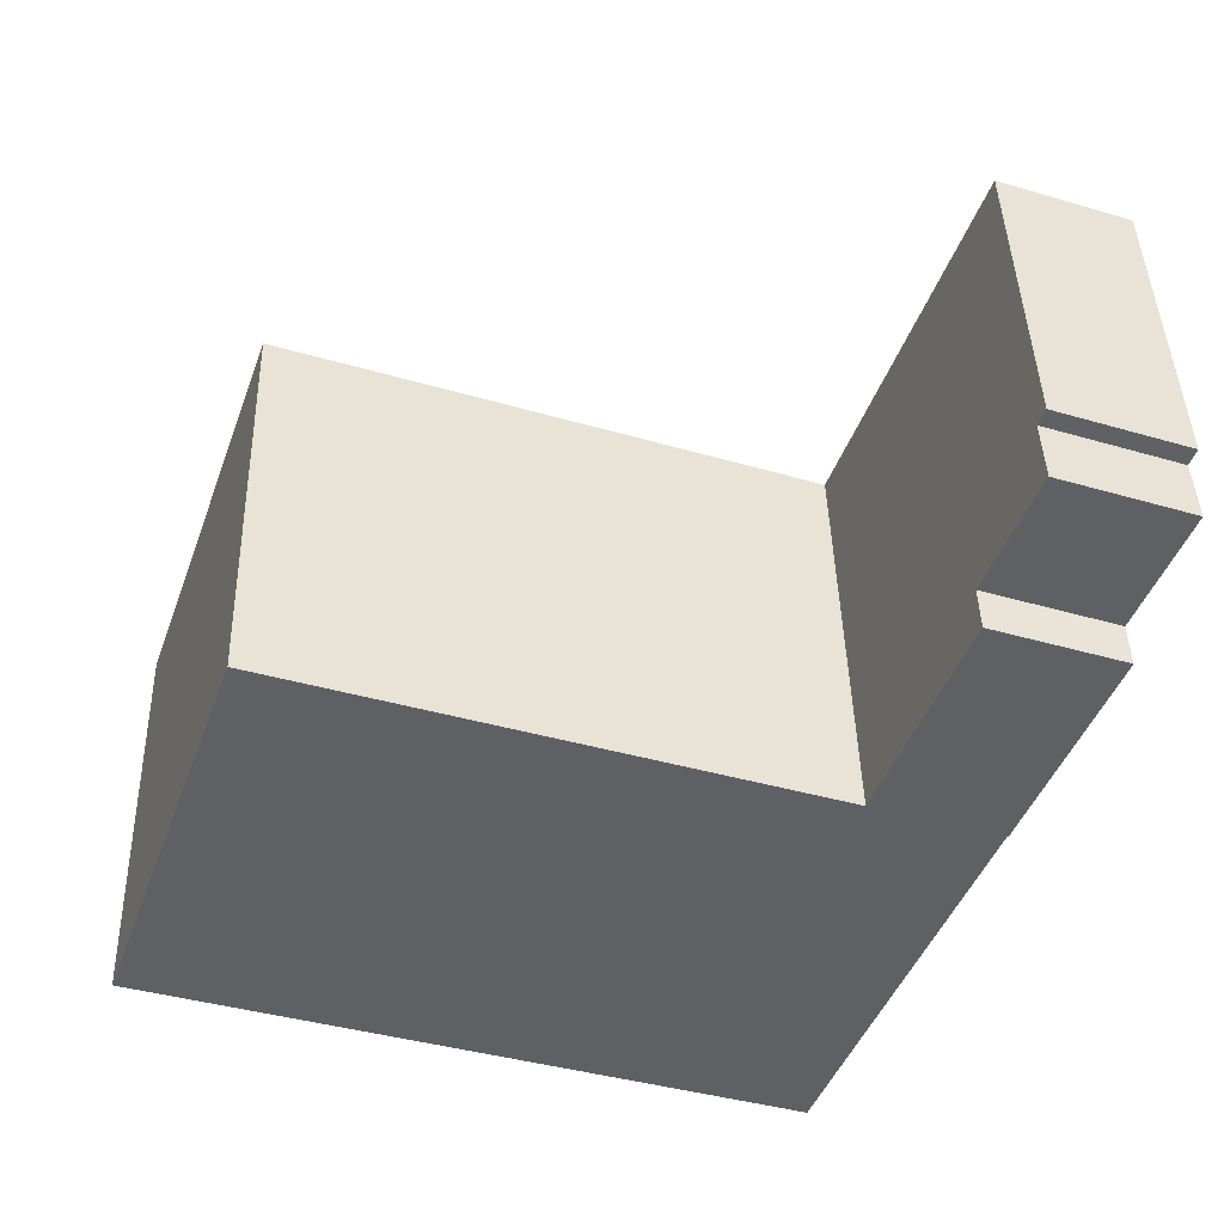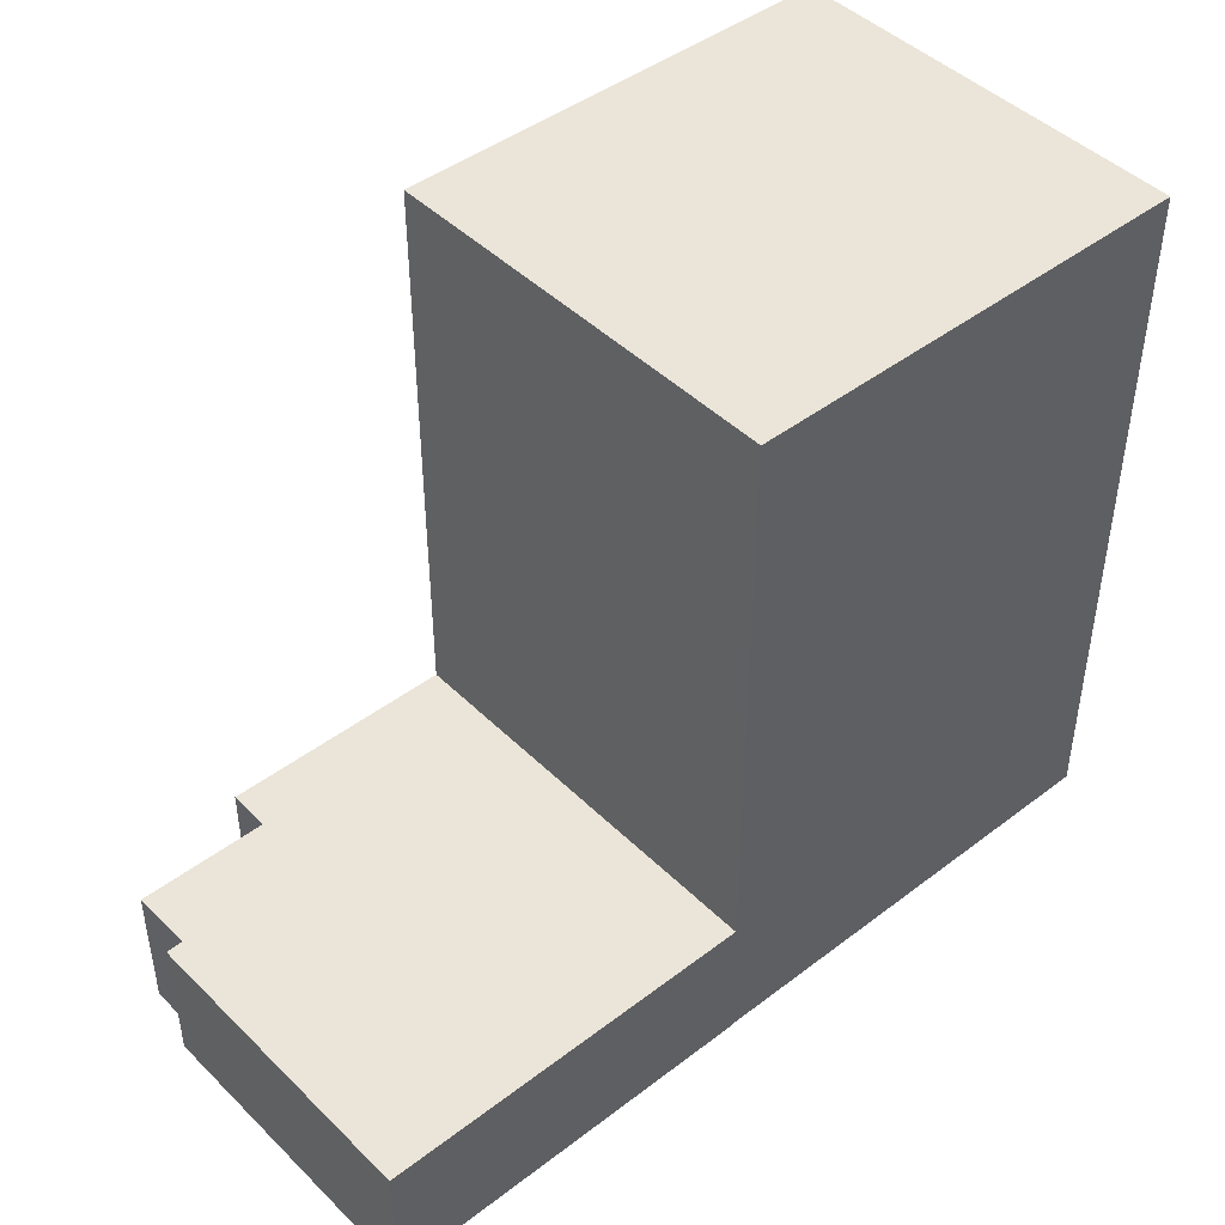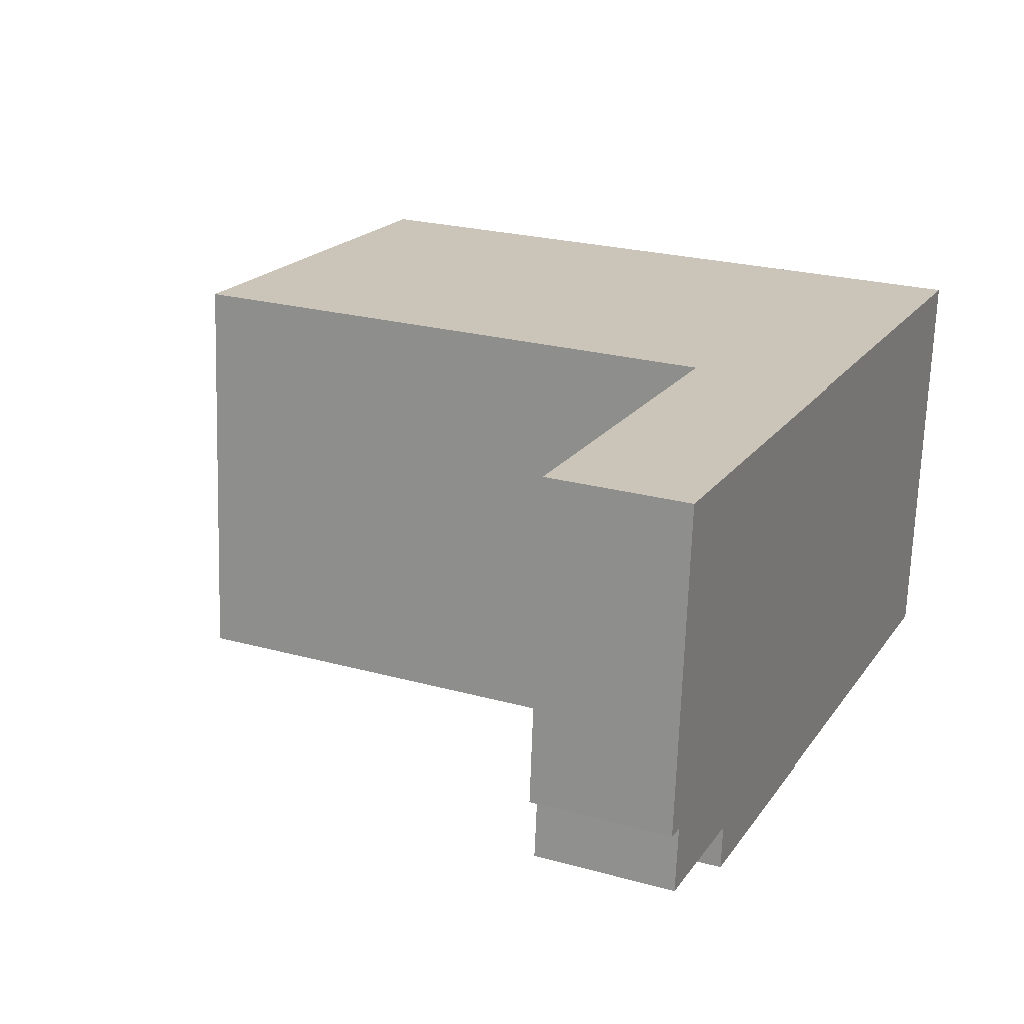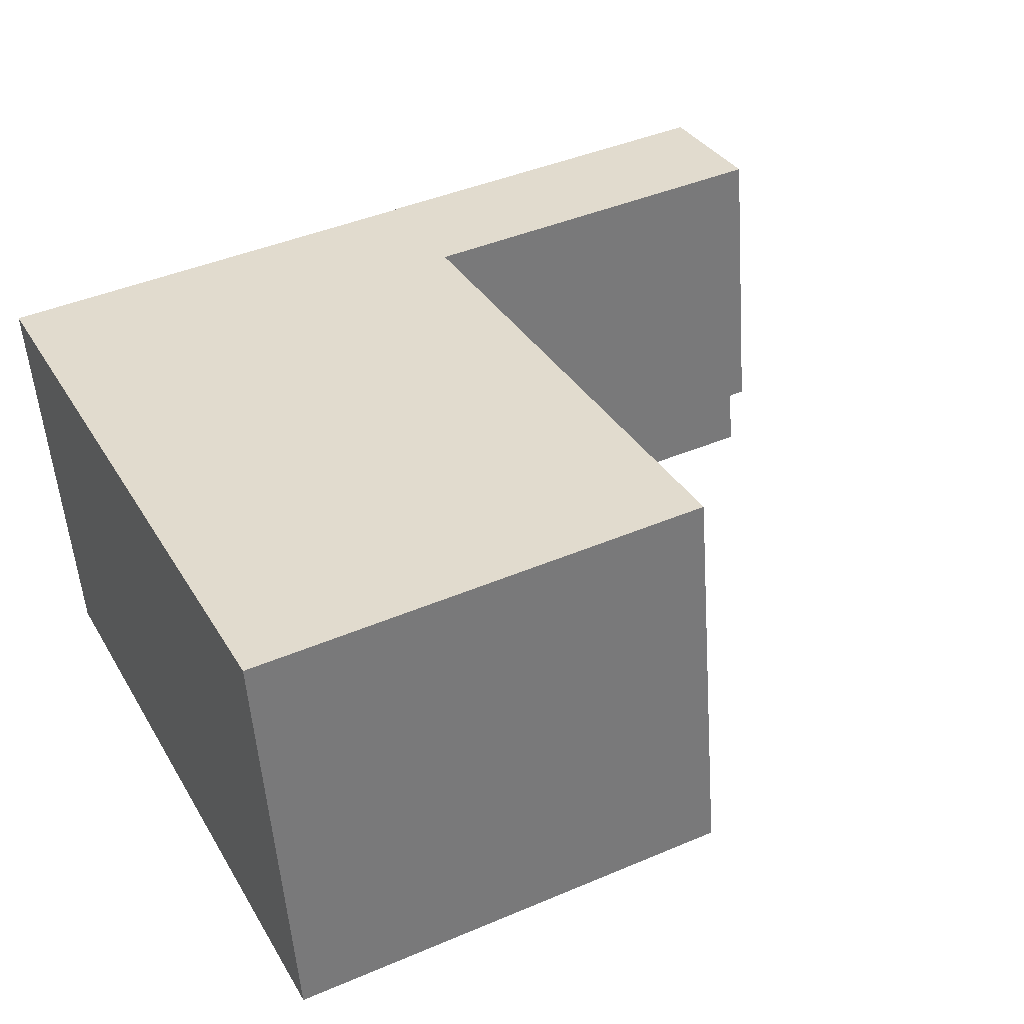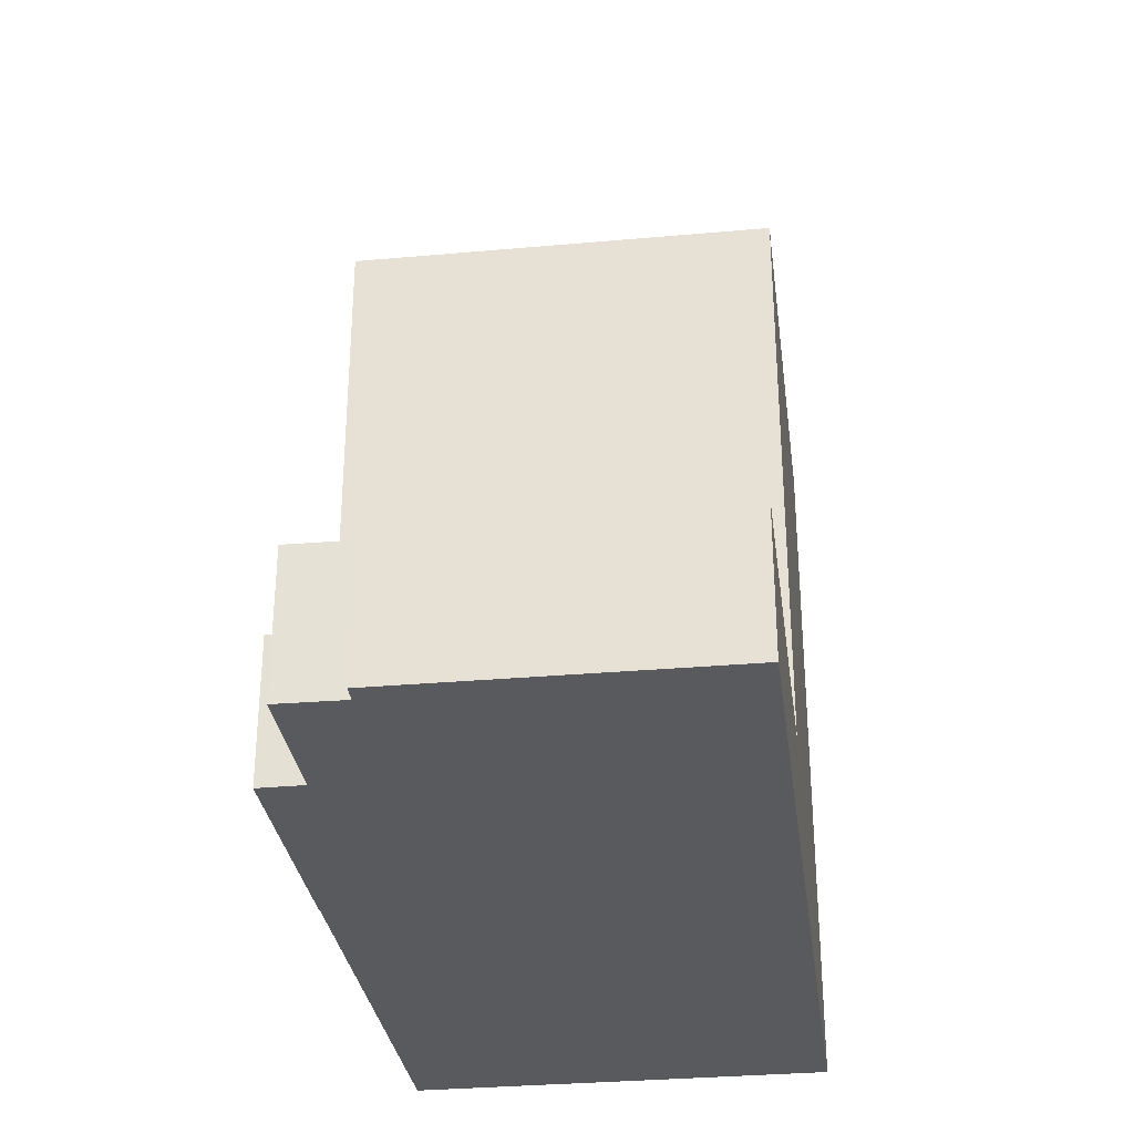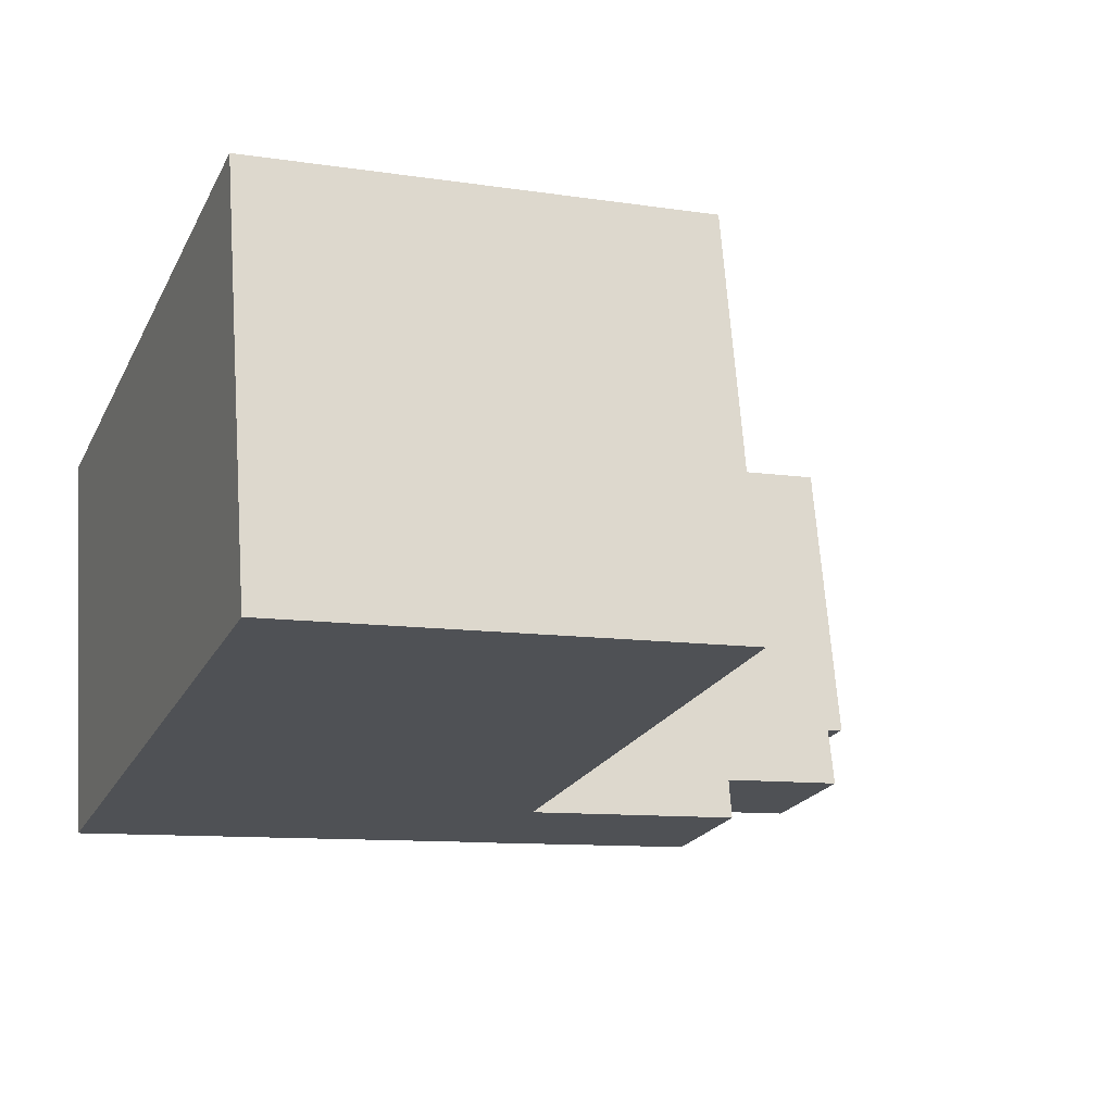
<metadata>
{"format":"obj","ext":"obj","renderer":"f3d","projection":"perspective","resolution":1024,"background":"white","views":[{"elev":-40.6,"azim":-109.7,"up":"+Z"},{"elev":45.1,"azim":-37.1,"up":"+Y"},{"elev":24.1,"azim":-65.4,"up":"+Z"},{"elev":33.6,"azim":153.6,"up":"+Z"},{"elev":-31.5,"azim":-78.2,"up":"+Y"},{"elev":-21.6,"azim":158.9,"up":"+Z"}]}
</metadata>
<code>
v  14.84 -6.248e-16 10.2
v  9.04 2.767e-16 -4.519
v  13.64 2.969e-16 -4.848
v  0.9196 -6.899e-16 11.27
v  5.233 1.641e-16 -2.679
v  5.12 2.596e-16 -4.239
v  0.6372 4.097e-18 -0.06691
v  0.4223 1.427e-16 -2.331
v  0 0 0
v  13.64 0.04 -4.848
v  26.38 0.04 9.322
v  14.84 0.04 10.2
v  27.95 0.04 9.202
v  29.29 0.04 9.099
v  31.33 0.04 8.943
v  31.29 0.04 8.341
v  31.09 0.04 5.757
v  30.19 0.04 -6.03
v  28.15 0.04 -5.884
v  25.25 0.04 -5.677
v  5.12 4.998 -4.239
v  5.233 4.998 -2.679
v  9.04 4.998 -4.519
v  0.4224 4.998 -2.331
v  0.6373 4.998 -0.06707
v  13.64 4.998 -4.848
v  0.9197 4.998 11.27
v  14.84 4.998 10.2
v  0.0001067 4.998 -0.0001579
v  14.85 25.6 10.2
v  25.25 25.6 -5.678
v  13.64 25.6 -4.849
v  26.38 25.6 9.321
v  27.95 25.6 9.201
v  28.15 25.6 -5.885
v  29.29 25.6 9.099
v  31.33 25.6 8.943
v  30.19 25.6 -6.031
v  31.29 25.6 8.341
v  31.09 25.6 5.756
v  0.9438 4.998 7.159
v  4.964 -4.183e-16 6.831
v  0.9437 -4.384e-16 7.159
v  4.964 4.998 6.831
v  0.7037 -2.583e-16 4.218
v  0.7038 4.998 4.218
v  4.734 -2.382e-16 3.89
v  4.734 4.998 3.89
g defaultobject
f 1 2 3
f 2 1 4
f 2 4 5
f 2 5 6
f 5 4 7
f 5 7 8
f 7 4 9
f 10 11 12
f 11 10 13
f 13 10 14
f 14 10 15
f 15 10 16
f 16 10 17
f 17 10 18
f 18 10 19
f 19 10 20
f 21 22 23
f 24 25 22
f 26 27 28
f 27 26 25
f 27 25 29
f 25 26 23
f 25 23 22
f 30 31 32
f 31 30 33
f 31 33 34
f 31 34 35
f 35 34 36
f 35 36 37
f 35 37 38
f 38 37 39
f 38 39 40
f 24 5 8
f 5 24 22
f 25 8 7
f 8 25 24
f 29 7 9
f 7 29 25
f 27 9 4
f 9 27 29
f 1 27 4
f 27 1 28
f 11 30 12
f 30 11 33
f 13 33 11
f 33 13 34
f 14 34 13
f 34 14 36
f 15 36 14
f 36 15 37
f 16 37 15
f 37 16 39
f 17 39 16
f 39 17 40
f 18 40 17
f 40 18 38
f 35 18 19
f 18 35 38
f 31 19 20
f 19 31 35
f 32 20 10
f 20 32 31
f 30 10 12
f 10 30 32
f 41 42 43
f 42 41 44
f 45 41 43
f 41 45 46
f 47 46 45
f 46 47 48
f 44 47 42
f 47 44 48
f 3 28 1
f 28 3 26
f 23 3 2
f 3 23 26
f 21 2 6
f 2 21 23
f 22 6 5
f 6 22 21

</code>
